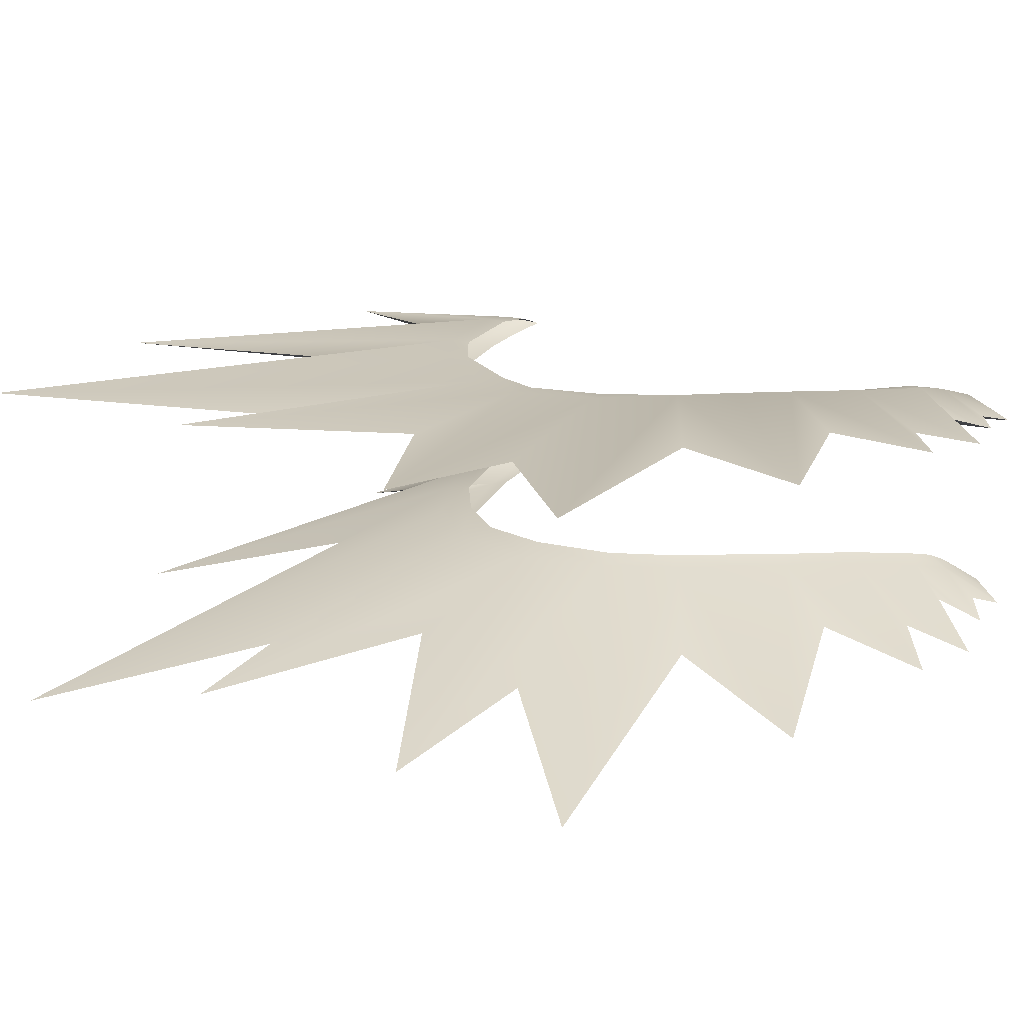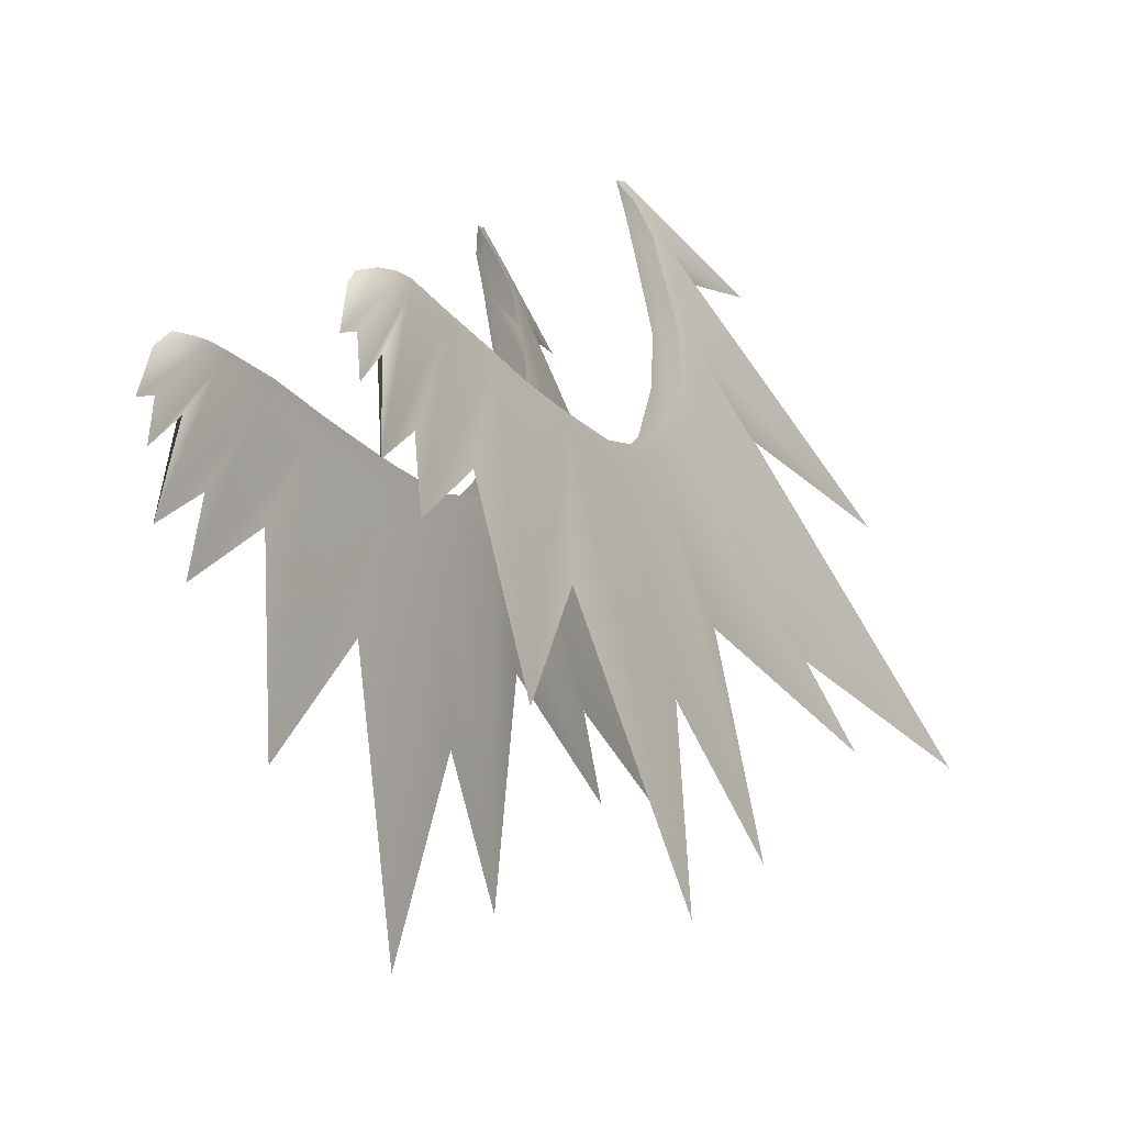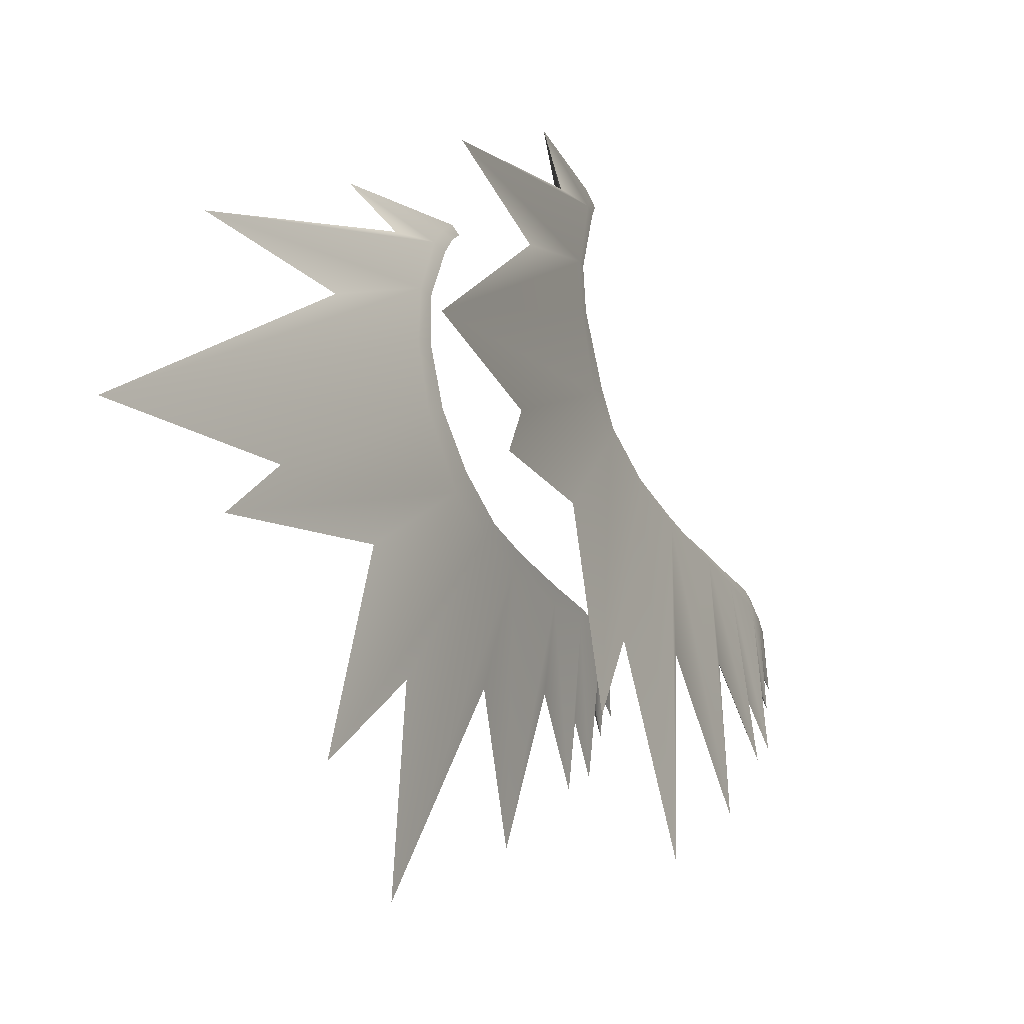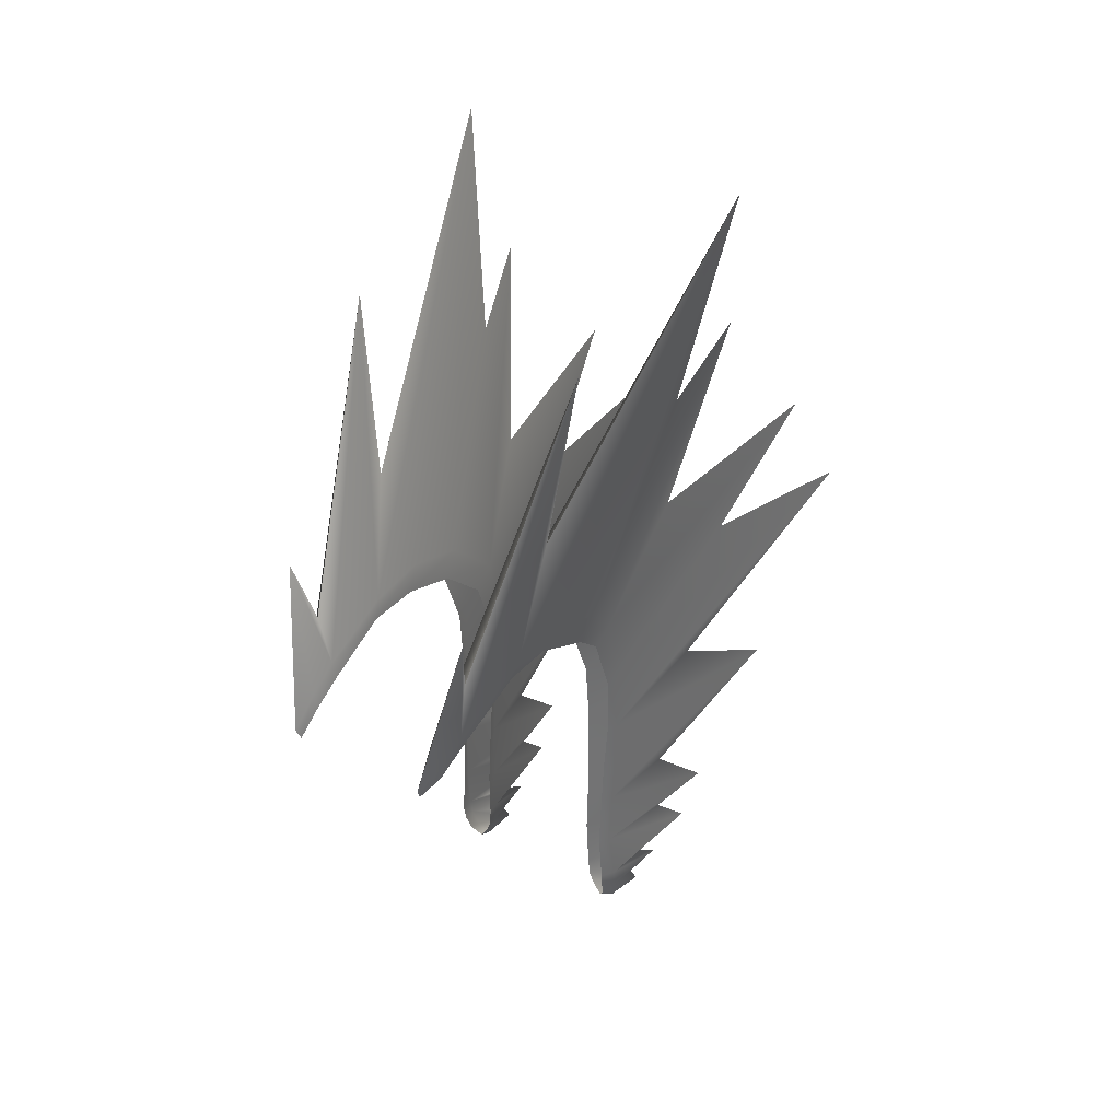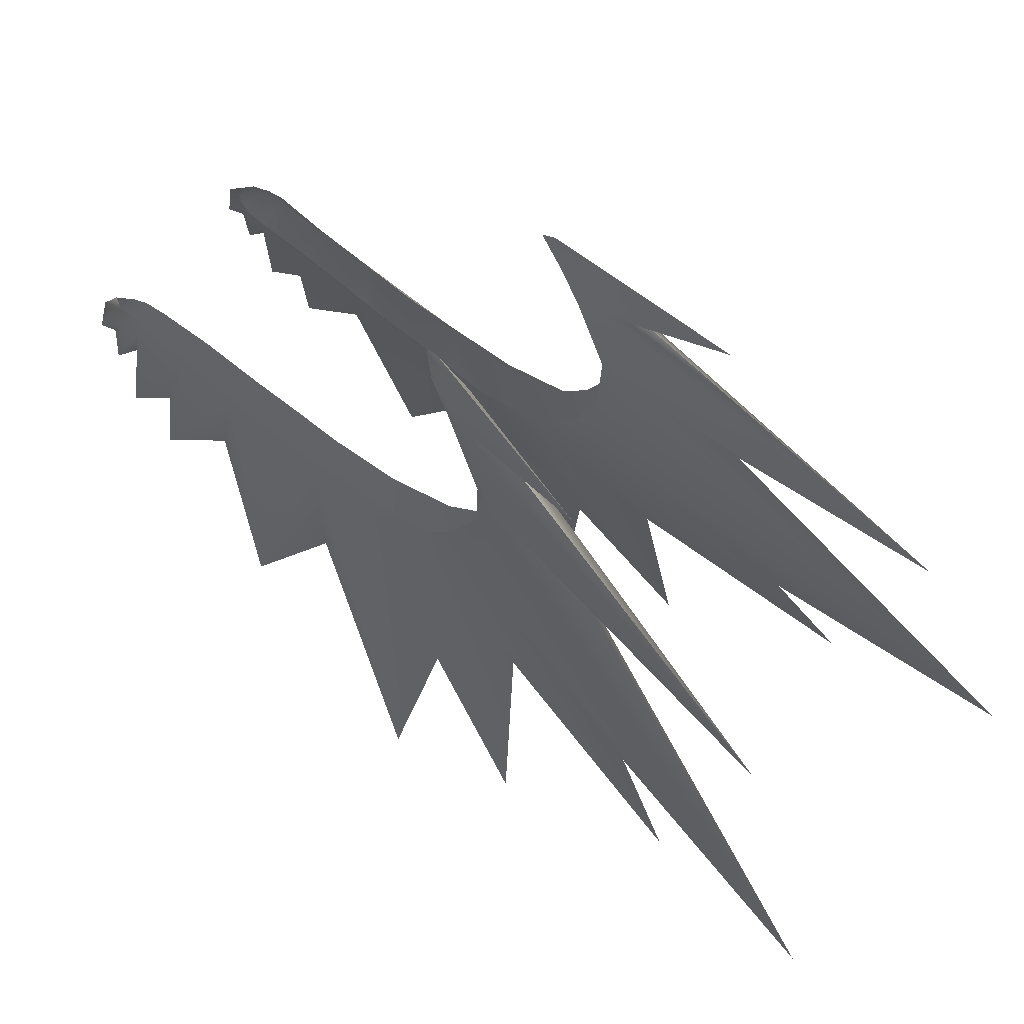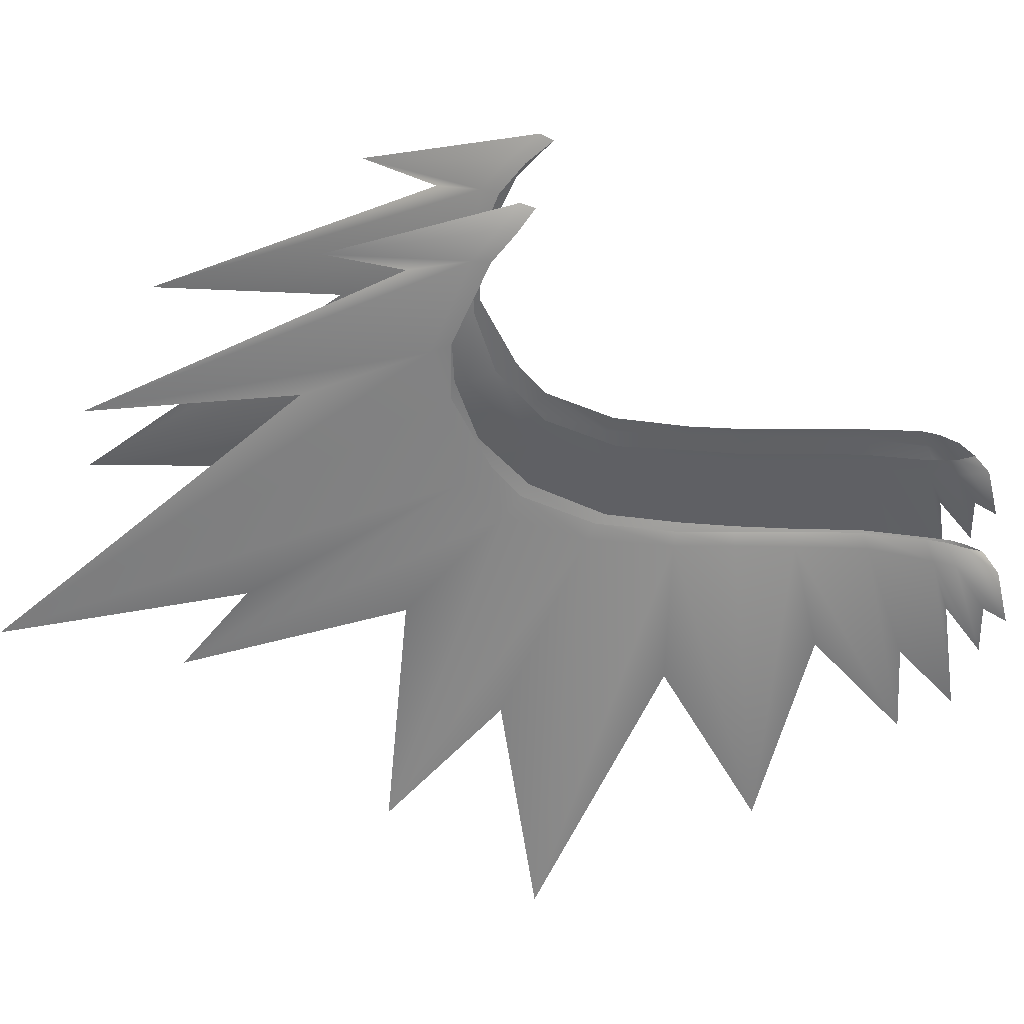
<metadata>
{"format":"obj","ext":"obj","renderer":"f3d","projection":"perspective","resolution":1024,"background":"white","views":[{"elev":-67.5,"azim":-88.8,"up":"+Z"},{"elev":-24.9,"azim":31.1,"up":"+Z"},{"elev":-26.6,"azim":-155.1,"up":"+Z"},{"elev":38.6,"azim":34.2,"up":"+Y"},{"elev":61.5,"azim":130.3,"up":"+Z"},{"elev":31.5,"azim":-83.1,"up":"+Z"}]}
</metadata>
<code>
g pm0849_12_HairSkin_tx
v 0.07683 0.9754 -0.08755
v 0.07298 0.9502 -0.1099
v 0.06977 0.9627 -0.09411
v 0.08041 0.9631 -0.1045
v 0.07924 0.9912 -0.08252
v 0.07574 0.9409 -0.1493
v 0.08357 0.9821 -0.09928
v 0.07558 0.9582 -0.1399
v 0.07993 1.005 -0.08045
v 0.07884 0.9583 -0.1745
v 0.08363 0.9989 -0.09625
v 0.07543 0.985 -0.1417
v 0.07677 1.051 -0.08015
v 0.08377 0.9746 -0.2191
v 0.081 1.046 -0.09081
v 0.0789 1.016 -0.1809
v 0.08678 1.013 -0.2425
v 0.07685 1.101 -0.08306
v 0.08166 1.099 -0.09288
v 0.07967 1.079 -0.1788
v 0.09752 1.118 -0.3265
v 0.08218 1.143 -0.0951
v 0.07673 1.143 -0.08628
v 0.07887 1.186 -0.08805
v 0.08258 1.187 -0.09831
v 0.08375 1.19 -0.2146
v 0.07979 1.245 -0.0849
v 0.1146 1.285 -0.4179
v 0.0815 1.251 -0.09803
v 0.09012 1.315 -0.2527
v 0.07953 1.3 -0.06568
v 0.108 1.401 -0.3465
v 0.08181 1.313 -0.08244
v 0.08221 1.388 -0.1713
v 0.07976 1.323 -0.04122
v 0.1092 1.557 -0.2153
v 0.08234 1.344 -0.05609
v 0.09554 1.507 -0.1567
v 0.07944 1.351 0.01292
v 0.1264 1.693 -0.1866
v 0.0825 1.367 0.006047
v 0.08129 1.365 0.0502
v 0.07763 1.351 0.05449
v 0.08176 1.461 0.00957
v 0.07378 1.322 0.1196
v 0.1021 1.618 -0.003089
v 0.07618 1.336 0.121
v 0.07298 1.383 0.1098
v 0.06927 1.305 0.1404
v 0.08436 1.441 0.1242
v 0.07064 1.318 0.1425
v 0.06014 1.293 0.1562
v 0.06165 1.304 0.1604
v 0.06191 0.9755 -0.09369
v 0.06977 0.9627 -0.09411
v 0.07298 0.9502 -0.1099
v 0.06664 0.9644 -0.1091
v 0.05845 0.9852 -0.09325
v 0.07574 0.9409 -0.1493
v 0.06333 0.9757 -0.1087
v 0.07558 0.9582 -0.1399
v 0.07884 0.9583 -0.1745
v 0.05691 1.003 -0.09285
v 0.06103 0.9975 -0.1076
v 0.07543 0.985 -0.1417
v 0.08377 0.9746 -0.2191
v 0.05946 1.045 -0.104
v 0.0789 1.016 -0.1809
v 0.05587 1.05 -0.09088
v 0.08678 1.013 -0.2425
v 0.05967 1.101 -0.1059
v 0.07967 1.079 -0.1788
v 0.05513 1.103 -0.09382
v 0.09752 1.118 -0.3265
v 0.0583 1.144 -0.1079
v 0.05386 1.144 -0.09562
v 0.05398 1.186 -0.09523
v 0.05829 1.187 -0.1101
v 0.05549 1.246 -0.1082
v 0.08375 1.19 -0.2146
v 0.1146 1.285 -0.4179
v 0.05121 1.24 -0.09394
v 0.09012 1.315 -0.2527
v 0.04936 1.297 -0.07334
v 0.108 1.401 -0.3465
v 0.05249 1.308 -0.09634
v 0.08221 1.388 -0.1713
v 0.05193 1.335 -0.03466
v 0.1092 1.557 -0.2153
v 0.05294 1.358 -0.04659
v 0.09554 1.507 -0.1567
v 0.05434 1.352 0.01315
v 0.1264 1.693 -0.1866
v 0.05344 1.377 0.006275
v 0.05446 1.355 0.05924
v 0.05357 1.374 0.05679
v 0.056 1.347 0.1162
v 0.08176 1.461 0.00957
v 0.1021 1.618 -0.003089
v 0.05294 1.333 0.1149
v 0.07298 1.383 0.1098
v 0.05608 1.314 0.1387
v 0.08436 1.441 0.1242
v 0.05819 1.328 0.1391
v 0.06014 1.293 0.1562
v 0.06165 1.304 0.1604
v -0.07683 0.9754 -0.08755
v -0.06977 0.9627 -0.09411
v -0.07298 0.9502 -0.1099
v -0.08041 0.9631 -0.1045
v -0.07924 0.9912 -0.08252
v -0.07574 0.9409 -0.1493
v -0.08357 0.9821 -0.09928
v -0.07558 0.9582 -0.1399
v -0.07993 1.005 -0.08045
v -0.07884 0.9583 -0.1745
v -0.08363 0.9989 -0.09625
v -0.07543 0.985 -0.1417
v -0.07677 1.051 -0.08015
v -0.08377 0.9746 -0.2191
v -0.081 1.046 -0.09081
v -0.0789 1.016 -0.1809
v -0.08678 1.013 -0.2425
v -0.07685 1.101 -0.08306
v -0.08166 1.099 -0.09288
v -0.07967 1.079 -0.1788
v -0.09752 1.118 -0.3265
v -0.08218 1.143 -0.0951
v -0.07673 1.143 -0.08628
v -0.07887 1.186 -0.08805
v -0.08258 1.187 -0.09831
v -0.08375 1.19 -0.2146
v -0.07979 1.245 -0.0849
v -0.1146 1.285 -0.4179
v -0.0815 1.251 -0.09803
v -0.09012 1.315 -0.2527
v -0.07953 1.3 -0.06568
v -0.108 1.401 -0.3465
v -0.08181 1.313 -0.08244
v -0.08221 1.388 -0.1713
v -0.07976 1.323 -0.04122
v -0.1092 1.557 -0.2153
v -0.08234 1.344 -0.05609
v -0.09554 1.507 -0.1567
v -0.07944 1.351 0.01292
v -0.1264 1.693 -0.1866
v -0.0825 1.367 0.006047
v -0.08129 1.365 0.0502
v -0.07763 1.351 0.05449
v -0.08176 1.461 0.00957
v -0.07378 1.322 0.1196
v -0.1021 1.618 -0.003089
v -0.07618 1.336 0.121
v -0.07298 1.383 0.1098
v -0.06927 1.305 0.1404
v -0.08436 1.441 0.1242
v -0.07064 1.318 0.1425
v -0.06014 1.293 0.1562
v -0.06165 1.304 0.1604
v -0.06191 0.9755 -0.09369
v -0.07298 0.9502 -0.1099
v -0.06977 0.9627 -0.09411
v -0.06664 0.9644 -0.1091
v -0.05845 0.9852 -0.09325
v -0.07574 0.9409 -0.1493
v -0.06333 0.9757 -0.1087
v -0.07558 0.9582 -0.1399
v -0.07884 0.9583 -0.1745
v -0.05691 1.003 -0.09285
v -0.06103 0.9975 -0.1076
v -0.07543 0.985 -0.1417
v -0.08377 0.9746 -0.2191
v -0.05946 1.045 -0.104
v -0.0789 1.016 -0.1809
v -0.05587 1.05 -0.09088
v -0.08678 1.013 -0.2425
v -0.05967 1.101 -0.1059
v -0.07967 1.079 -0.1788
v -0.05513 1.103 -0.09382
v -0.09752 1.118 -0.3265
v -0.0583 1.144 -0.1079
v -0.05386 1.144 -0.09562
v -0.05398 1.186 -0.09523
v -0.05829 1.187 -0.1101
v -0.05549 1.246 -0.1082
v -0.08375 1.19 -0.2146
v -0.1146 1.285 -0.4179
v -0.05121 1.24 -0.09394
v -0.09012 1.315 -0.2527
v -0.04936 1.297 -0.07334
v -0.108 1.401 -0.3465
v -0.05249 1.308 -0.09634
v -0.08221 1.388 -0.1713
v -0.05193 1.335 -0.03466
v -0.1092 1.557 -0.2153
v -0.05294 1.358 -0.04659
v -0.09554 1.507 -0.1567
v -0.05434 1.352 0.01315
v -0.1264 1.693 -0.1866
v -0.05344 1.377 0.006275
v -0.05446 1.355 0.05924
v -0.05357 1.374 0.05679
v -0.056 1.347 0.1162
v -0.08176 1.461 0.00957
v -0.1021 1.618 -0.003089
v -0.05294 1.333 0.1149
v -0.07298 1.383 0.1098
v -0.05608 1.314 0.1387
v -0.08436 1.441 0.1242
v -0.05819 1.328 0.1391
v -0.06014 1.293 0.1562
v -0.06165 1.304 0.1604
g pm0849_12_HairSkin_tx_0
f 3 2 1
f 2 4 1
f 1 4 5
f 4 2 6
f 4 7 5
f 7 4 6
f 7 6 8
f 9 5 7
f 7 8 10
f 11 9 7
f 11 7 10
f 11 10 12
f 9 11 13
f 11 12 14
f 11 15 13
f 14 15 11
f 15 14 16
f 15 16 17
f 13 15 18
f 17 19 15
f 15 19 18
f 20 19 17
f 19 20 21
f 18 19 22
f 21 22 19
f 23 18 22
f 23 22 24
f 21 25 22
f 22 25 24
f 25 21 26
f 24 25 27
f 25 26 28
f 25 29 27
f 28 29 25
f 29 28 30
f 31 27 29
f 29 30 32
f 33 31 29
f 33 29 32
f 33 32 34
f 35 31 33
f 33 34 36
f 37 35 33
f 37 33 36
f 37 36 38
f 39 35 37
f 37 38 40
f 41 39 37
f 41 37 40
f 41 42 39
f 42 41 40
f 42 43 39
f 40 44 42
f 43 42 45
f 44 46 42
f 42 47 45
f 46 47 42
f 47 46 48
f 45 47 49
f 47 48 50
f 47 51 49
f 51 47 50
f 49 51 52
f 51 50 53
f 51 53 52
f 56 55 54
f 57 56 54
f 57 54 58
f 56 57 59
f 60 57 58
f 59 57 60
f 59 60 61
f 61 60 62
f 58 63 60
f 60 64 62
f 63 64 60
f 62 64 65
f 65 64 66
f 67 64 63
f 67 66 64
f 66 67 68
f 69 67 63
f 68 67 70
f 71 67 69
f 71 70 67
f 71 72 70
f 73 71 69
f 72 71 74
f 75 71 73
f 75 74 71
f 76 75 73
f 76 77 75
f 75 78 74
f 77 78 75
f 79 78 77
f 74 78 80
f 80 78 81
f 79 81 78
f 82 79 77
f 81 79 83
f 82 84 79
f 83 79 85
f 84 86 79
f 79 86 85
f 85 86 87
f 84 88 86
f 87 86 89
f 88 90 86
f 86 90 89
f 89 90 91
f 88 92 90
f 91 90 93
f 92 94 90
f 90 94 93
f 92 95 94
f 94 96 93
f 95 96 94
f 97 96 95
f 96 98 93
f 99 98 96
f 97 99 96
f 100 97 95
f 99 97 101
f 97 100 102
f 101 97 103
f 104 97 102
f 97 104 103
f 104 102 105
f 103 104 106
f 106 104 105
f 109 108 107
f 110 109 107
f 110 107 111
f 109 110 112
f 113 110 111
f 110 113 112
f 112 113 114
f 111 115 113
f 114 113 116
f 115 117 113
f 113 117 116
f 116 117 118
f 117 115 119
f 118 117 120
f 121 117 119
f 121 120 117
f 120 121 122
f 122 121 123
f 121 119 124
f 125 123 121
f 125 121 124
f 125 126 123
f 126 125 127
f 125 124 128
f 128 127 125
f 124 129 128
f 128 129 130
f 131 127 128
f 131 128 130
f 127 131 132
f 131 130 133
f 132 131 134
f 135 131 133
f 135 134 131
f 134 135 136
f 133 137 135
f 136 135 138
f 137 139 135
f 135 139 138
f 138 139 140
f 137 141 139
f 140 139 142
f 141 143 139
f 139 143 142
f 142 143 144
f 141 145 143
f 144 143 146
f 145 147 143
f 143 147 146
f 148 147 145
f 147 148 146
f 149 148 145
f 150 146 148
f 148 149 151
f 152 150 148
f 153 148 151
f 153 152 148
f 152 153 154
f 153 151 155
f 154 153 156
f 157 153 155
f 153 157 156
f 157 155 158
f 156 157 159
f 159 157 158
f 162 161 160
f 161 163 160
f 160 163 164
f 163 161 165
f 163 166 164
f 163 165 166
f 166 165 167
f 166 167 168
f 169 164 166
f 170 166 168
f 170 169 166
f 170 168 171
f 170 171 172
f 170 173 169
f 172 173 170
f 173 172 174
f 173 175 169
f 173 174 176
f 173 177 175
f 176 177 173
f 178 177 176
f 177 179 175
f 177 178 180
f 177 181 179
f 180 181 177
f 181 182 179
f 183 182 181
f 184 181 180
f 184 183 181
f 184 185 183
f 184 180 186
f 184 186 187
f 187 185 184
f 185 188 183
f 185 187 189
f 190 188 185
f 185 189 191
f 192 190 185
f 192 185 191
f 192 191 193
f 194 190 192
f 192 193 195
f 196 194 192
f 196 192 195
f 196 195 197
f 198 194 196
f 196 197 199
f 200 198 196
f 200 196 199
f 201 198 200
f 202 200 199
f 202 201 200
f 202 203 201
f 204 202 199
f 204 205 202
f 205 203 202
f 203 206 201
f 203 205 207
f 206 203 208
f 203 207 209
f 203 210 208
f 210 203 209
f 208 210 211
f 210 209 212
f 210 212 211

</code>
